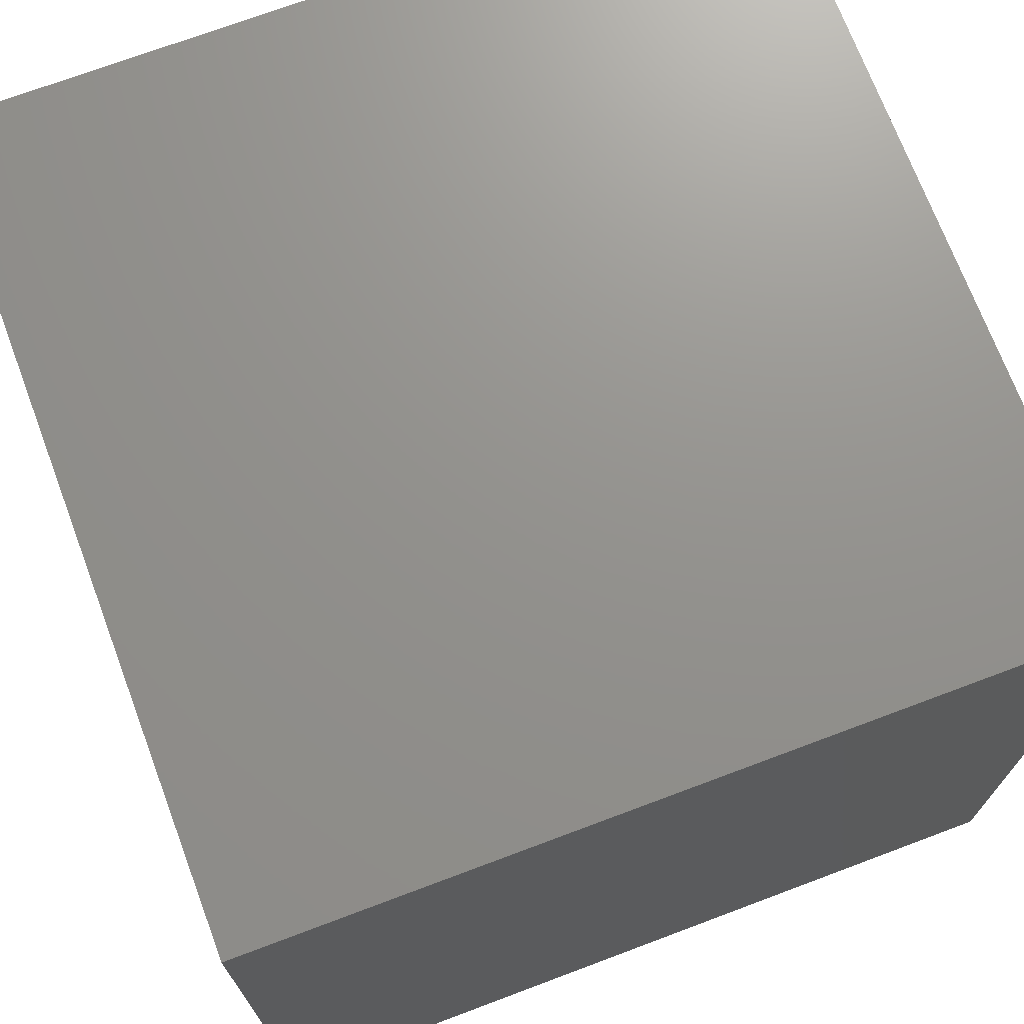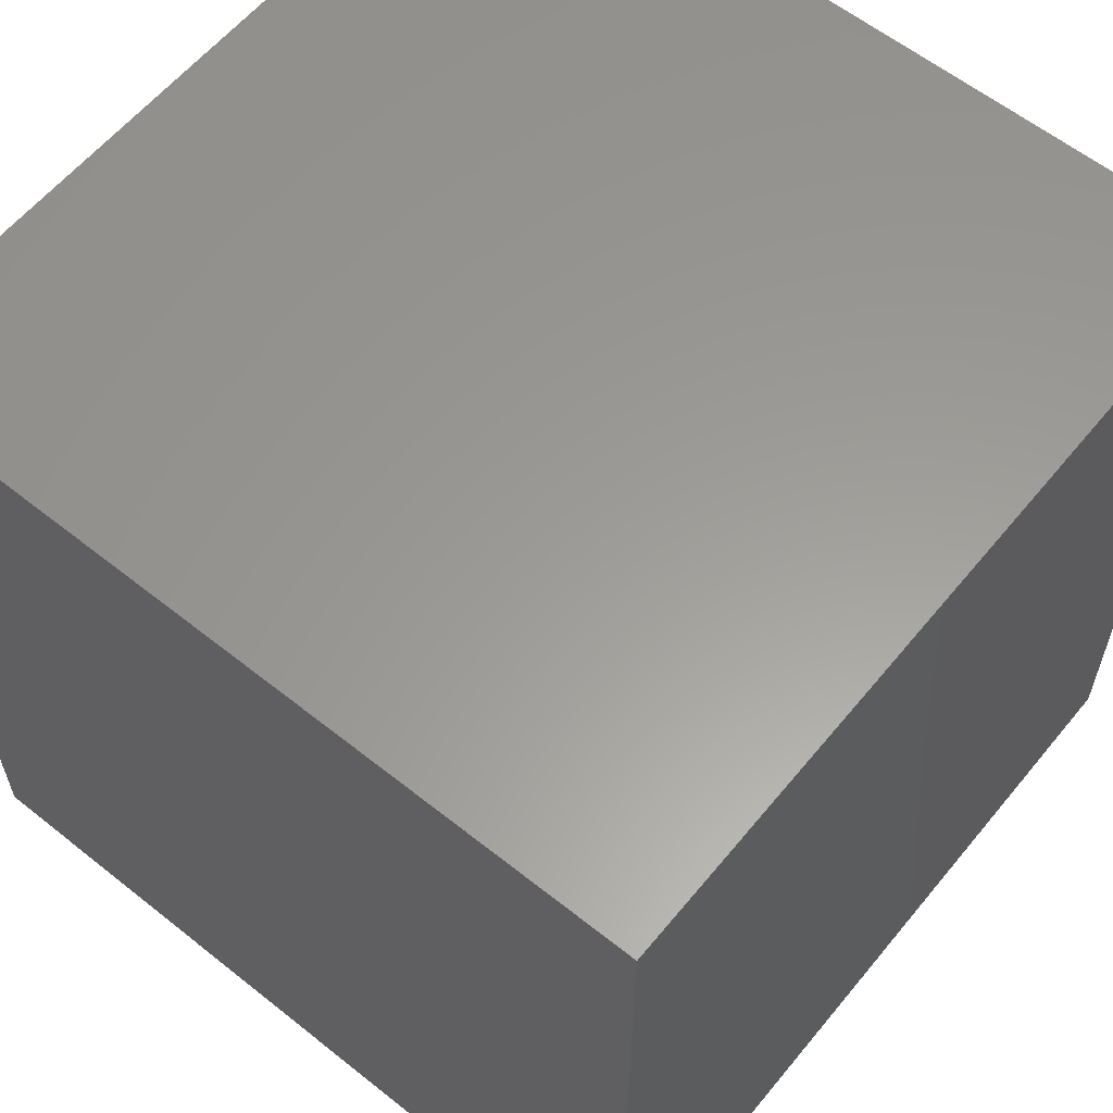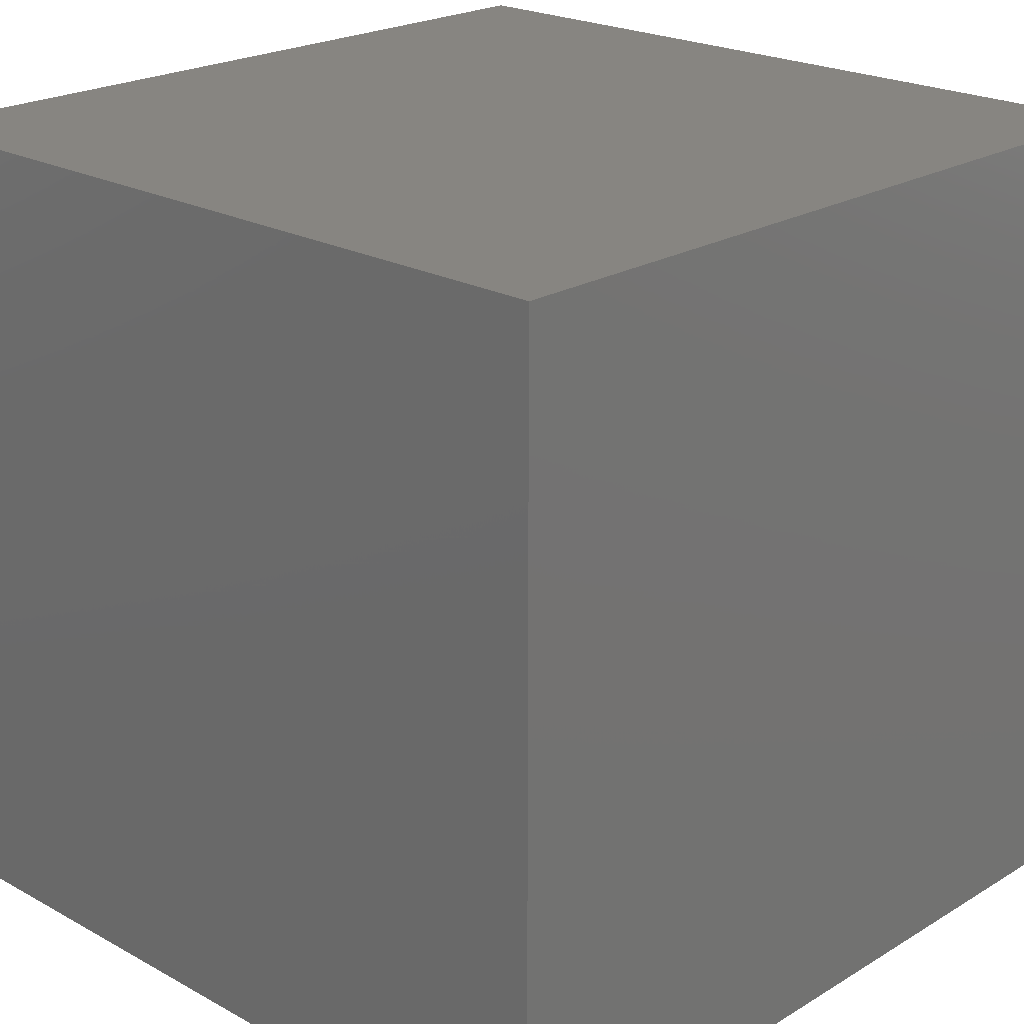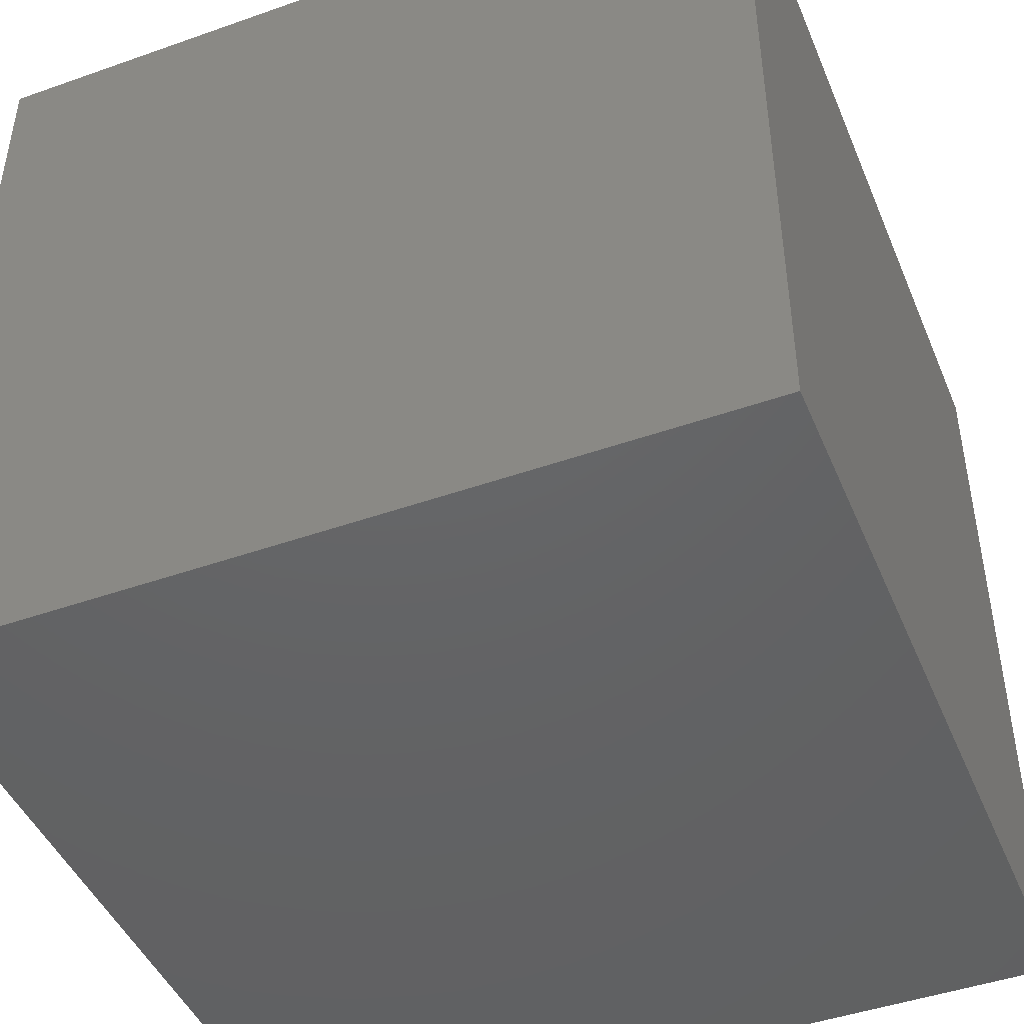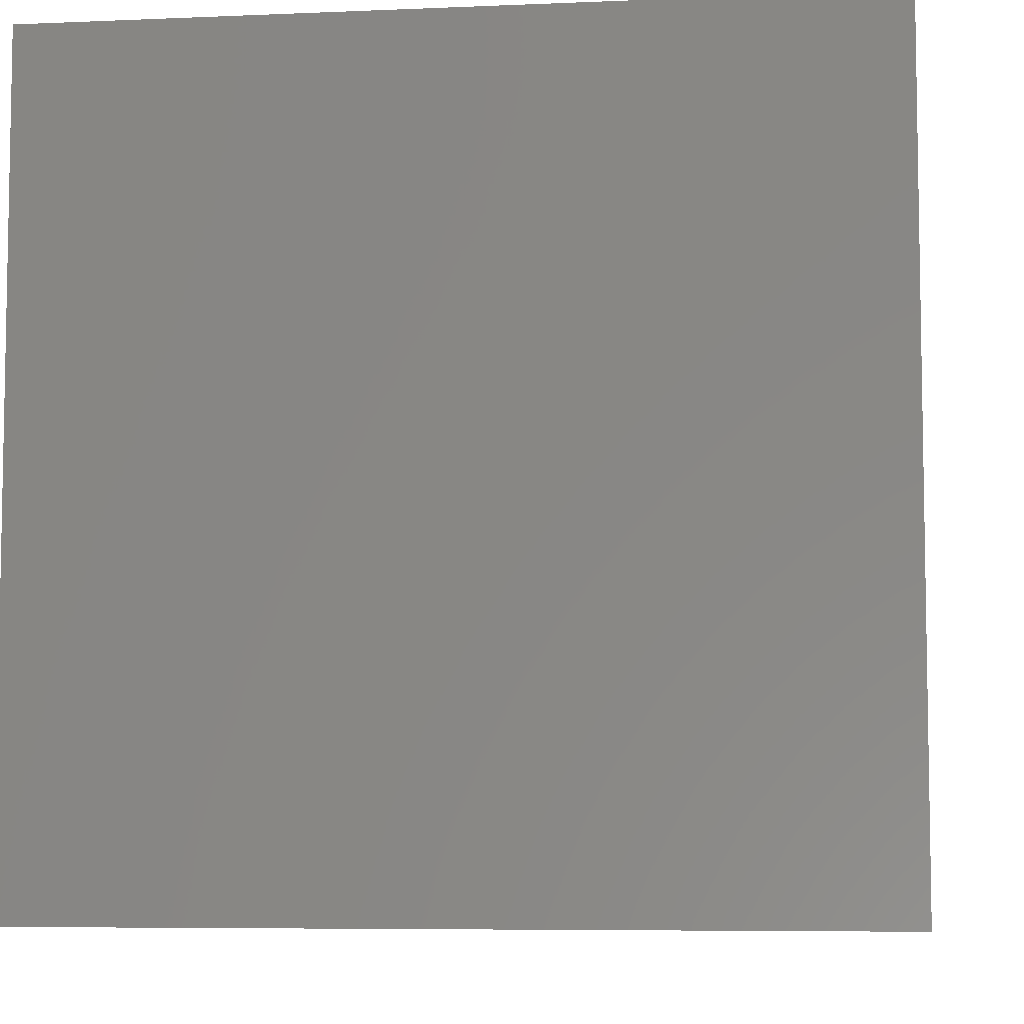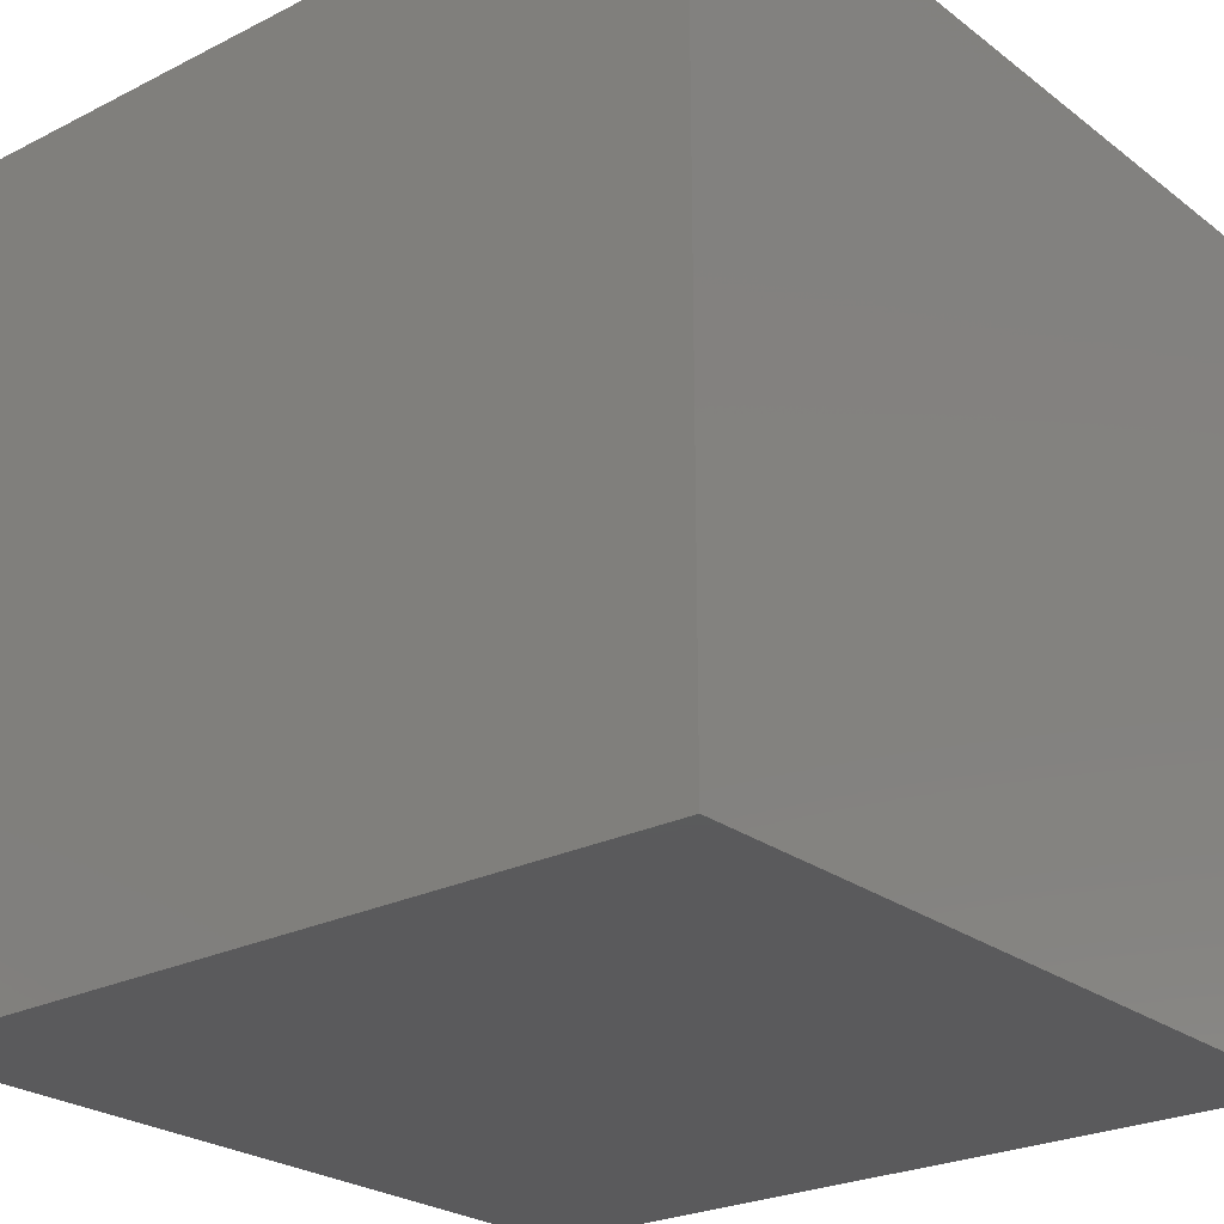
<metadata>
{"format":"stl","ext":"stl","renderer":"f3d","projection":"perspective","resolution":1024,"background":"white","views":[{"elev":71.6,"azim":159.4,"up":"+Z"},{"elev":60.0,"azim":-140.8,"up":"+Z"},{"elev":22.0,"azim":-46.3,"up":"+Z"},{"elev":-45.6,"azim":22.1,"up":"+Z"},{"elev":-6.6,"azim":7.3,"up":"+Y"},{"elev":-24.8,"azim":39.4,"up":"+Z"}]}
</metadata>
<code>
# stl→obj: 8 verts, 12 faces
v 1 1 4
v 0 1 4
v 1 0 4
v 0 0 4
v 1 0 3
v 0 0 3
v 1 1 3
v 0 1 3
f 1 2 3
f 3 2 4
f 5 6 7
f 7 6 8
f 4 6 3
f 3 6 5
f 2 8 4
f 4 8 6
f 1 7 2
f 2 7 8
f 3 5 1
f 1 5 7

</code>
